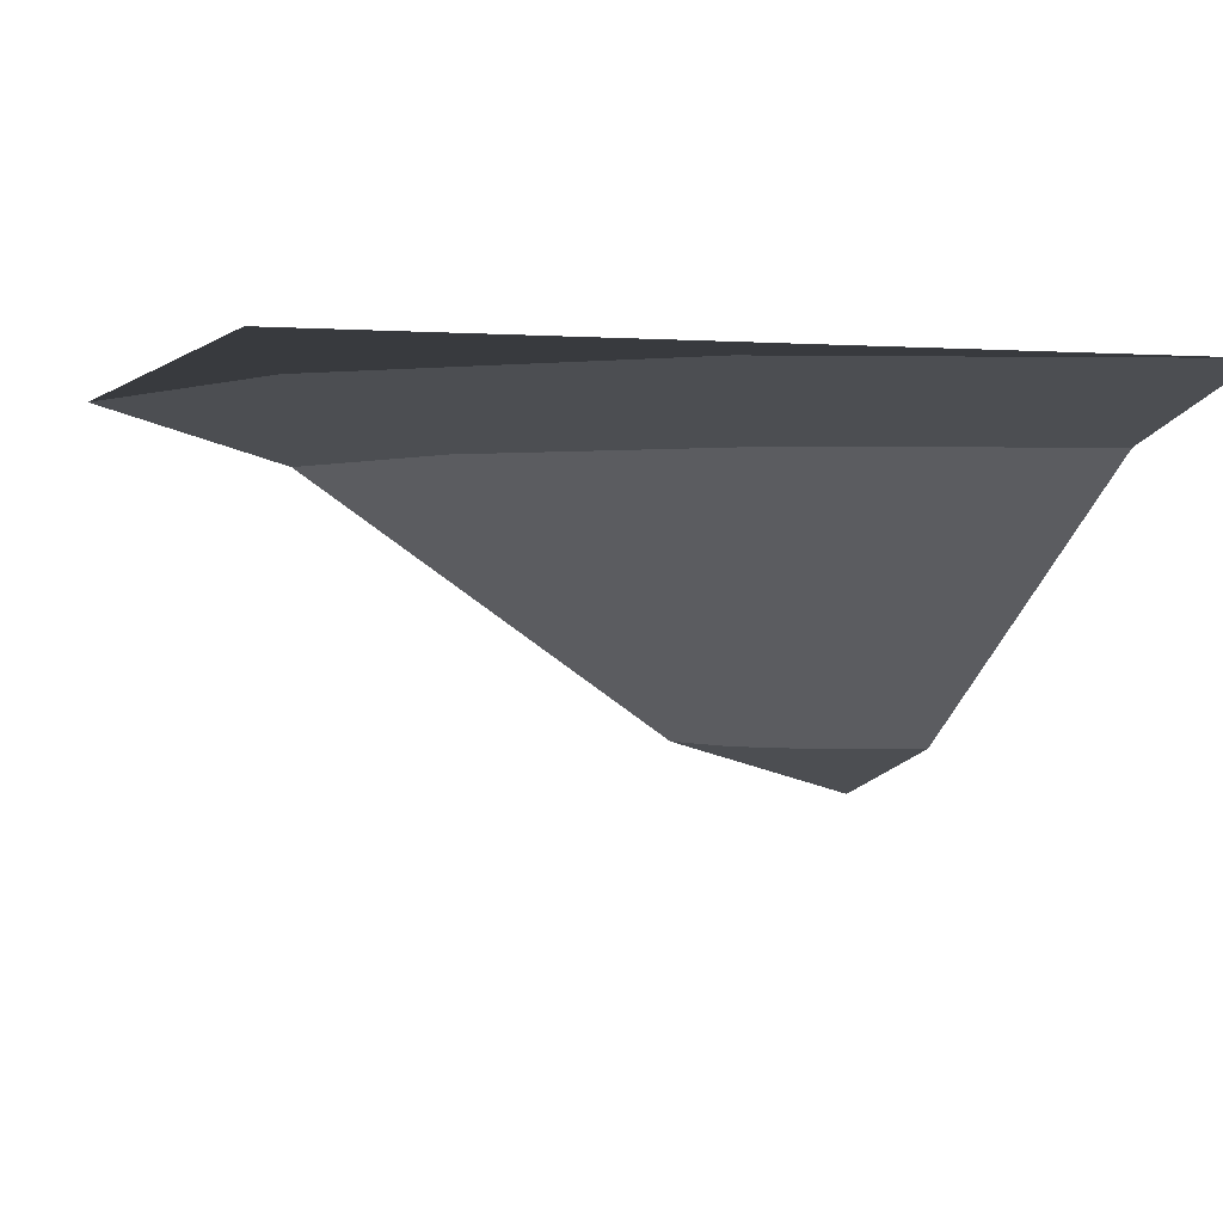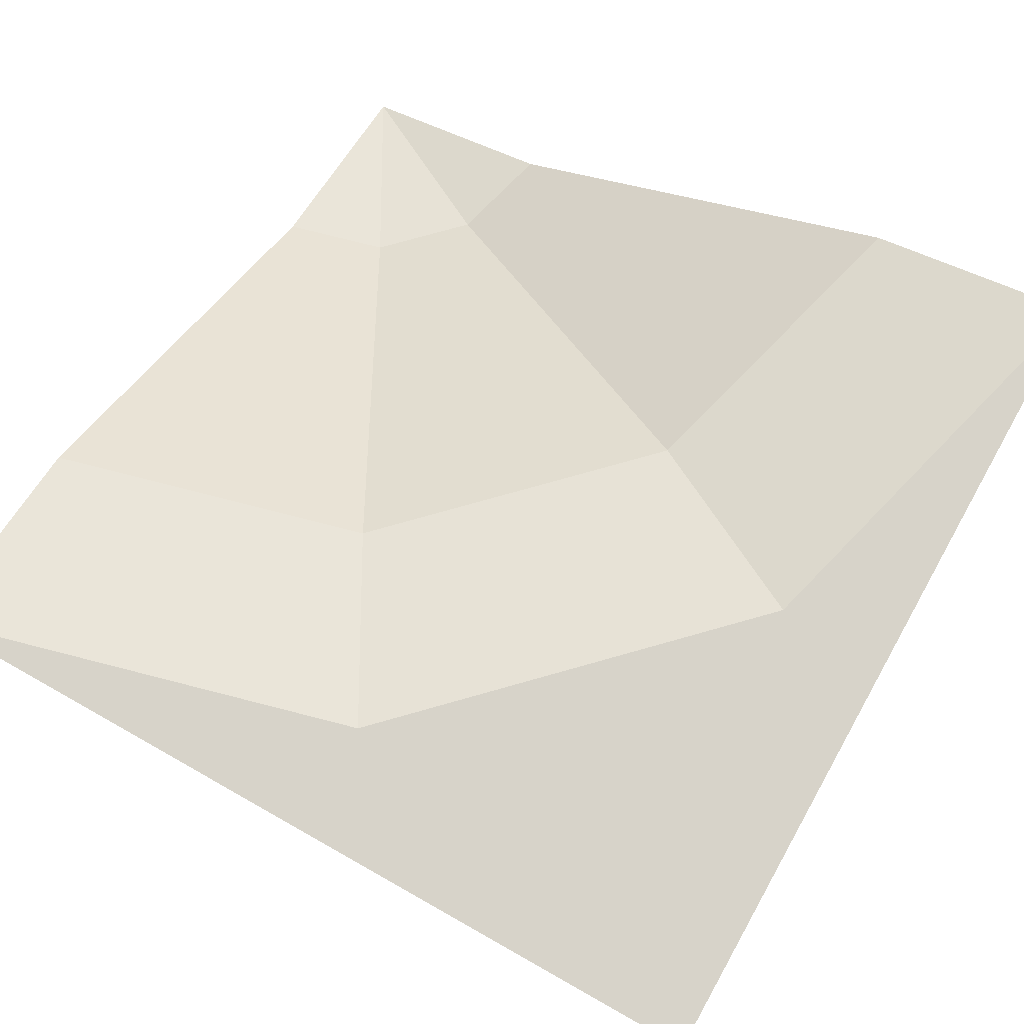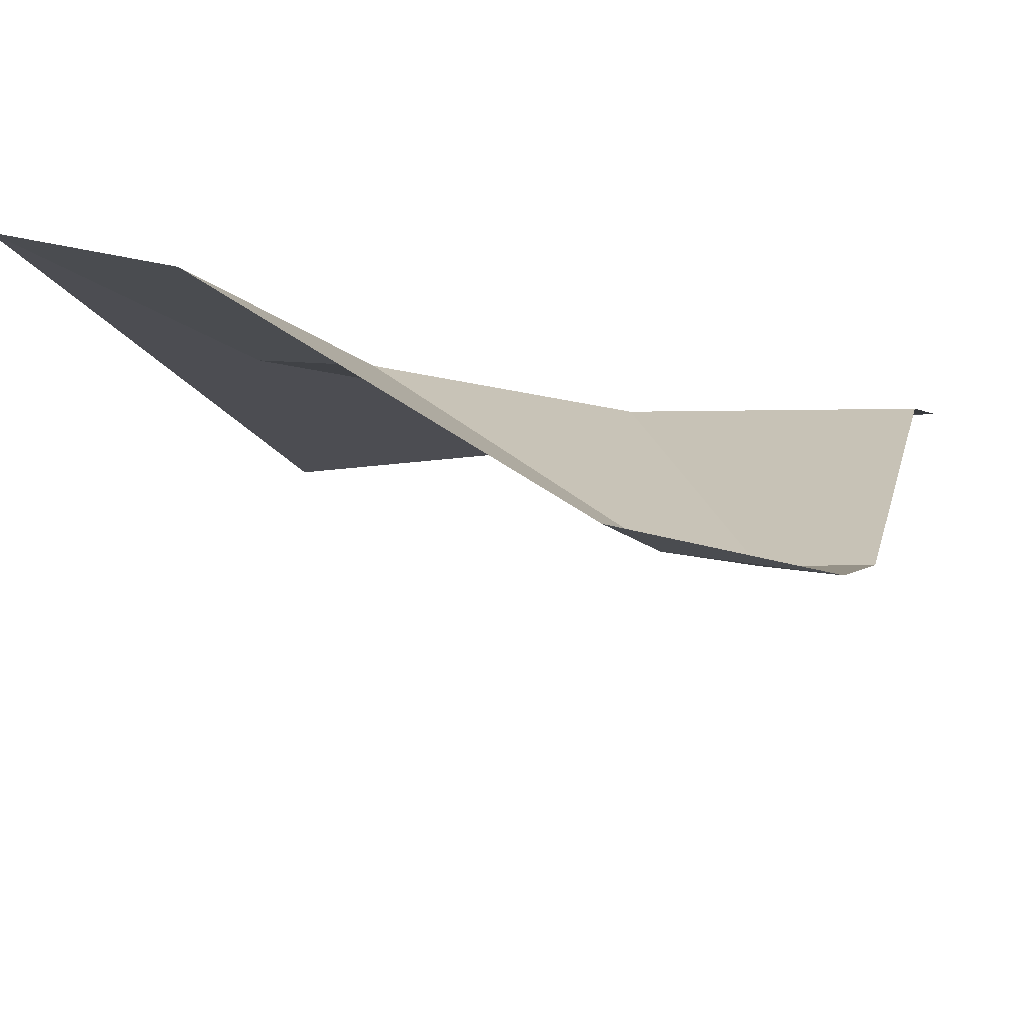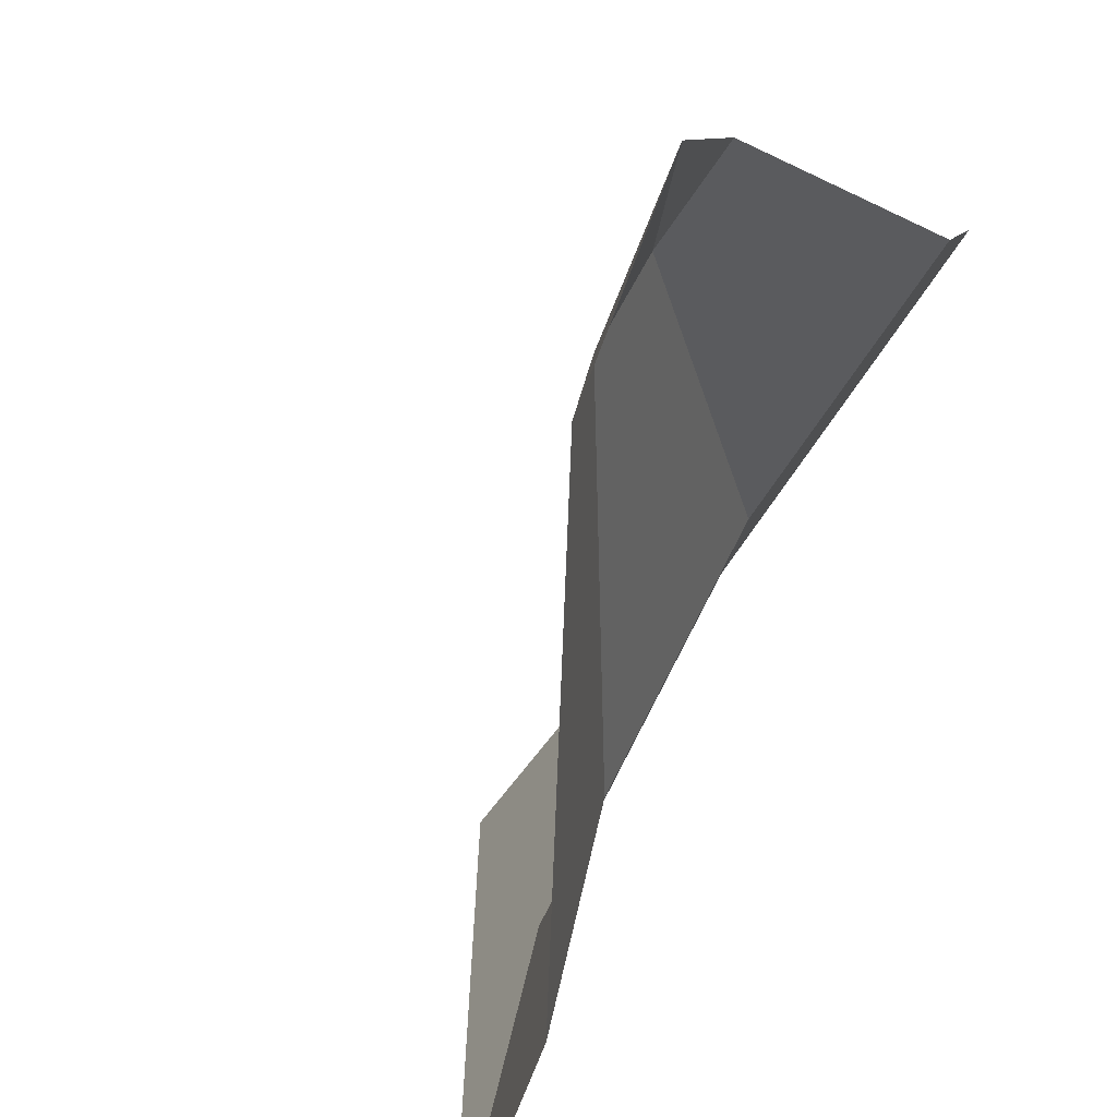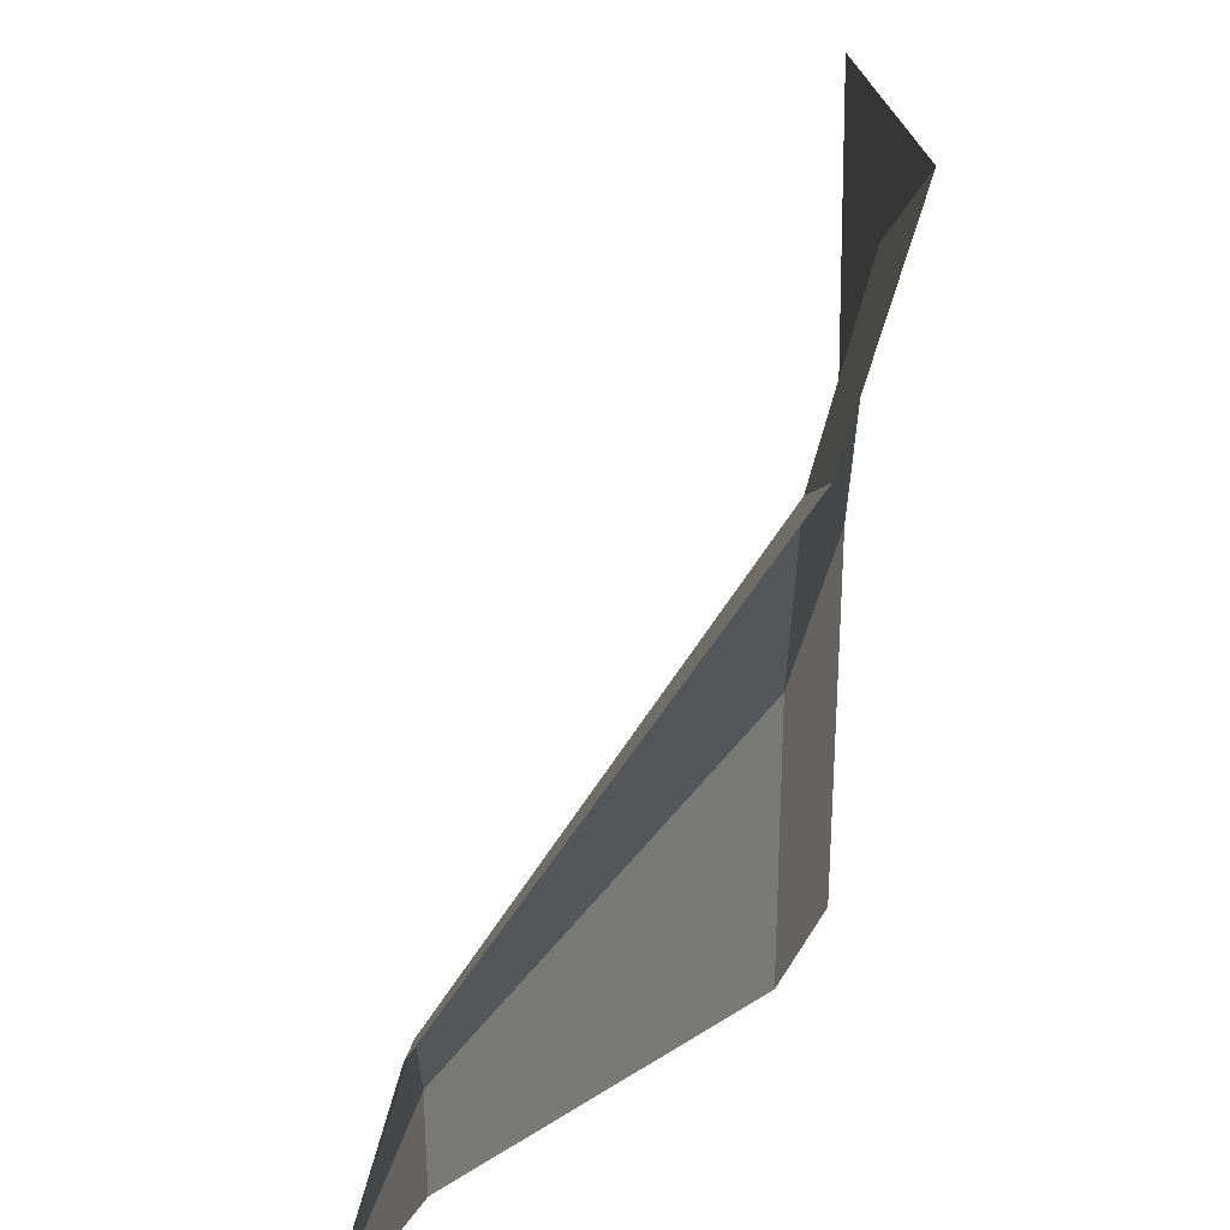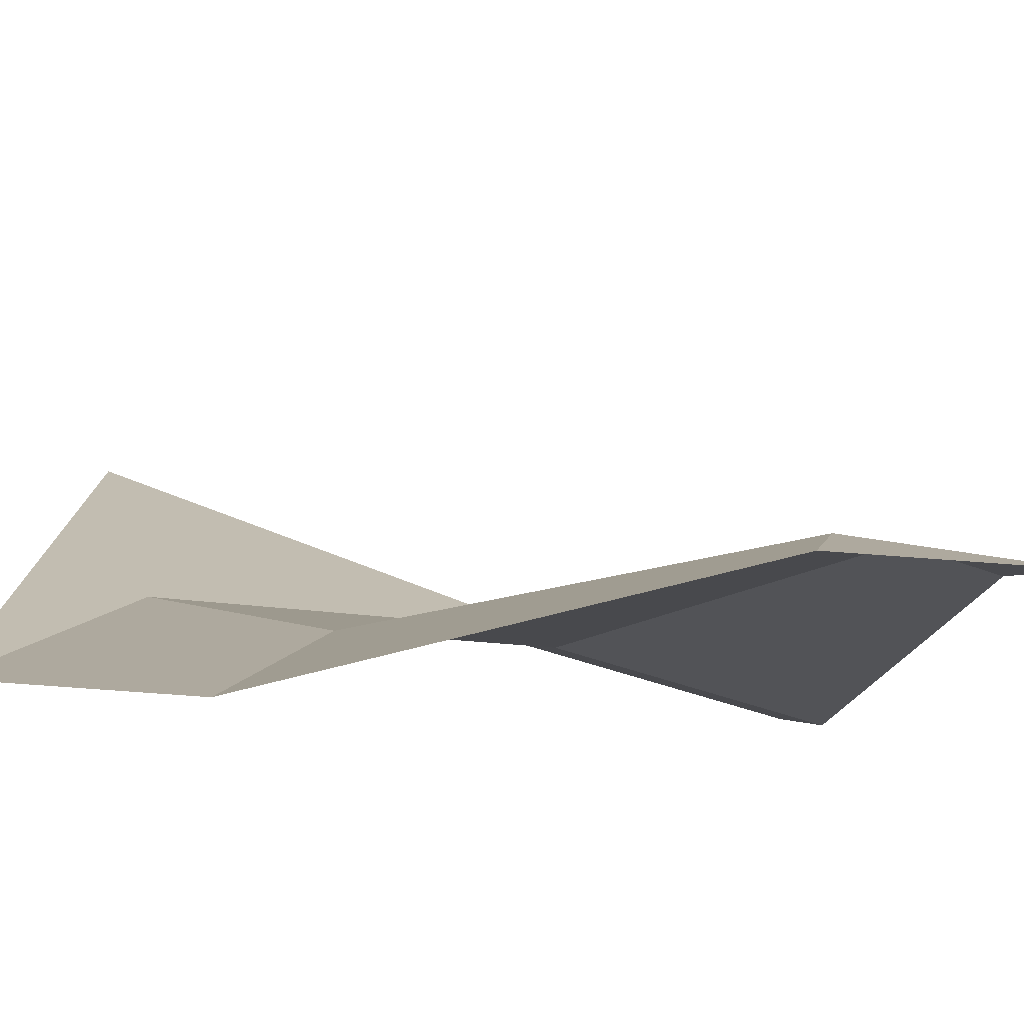
<metadata>
{"format":"obj","ext":"obj","renderer":"f3d","projection":"perspective","resolution":1024,"background":"white","views":[{"elev":0.6,"azim":-18.7,"up":"+Y"},{"elev":76.4,"azim":-60.7,"up":"+Y"},{"elev":-16.4,"azim":106.9,"up":"+Y"},{"elev":-70.3,"azim":52.8,"up":"+Z"},{"elev":15.7,"azim":90.3,"up":"+Z"},{"elev":-77.3,"azim":-20.9,"up":"+Z"}]}
</metadata>
<code>
o object1
g object1
v -1.232 1.2 0.5
v -0.5 1.2 1.232
v 0.5 1.2 1.5
v -1.5 1.2 1.5
v -1.5 1.2 -0.5
v -0.25 1.05 0.799
v -0.799 1.05 0.25
v 0.06699 0.35 -0.25
v 0.25 0.35 -0.06699
v 0.5 0.2 -0.5
v 0 0.35 -0.5
v 0.5 0.35 0
v -1 1.05 -0.5
v 0.5 1.05 1
f 1 5 4
f 4 3 2
f 2 1 4
f 6 7 1
f 1 2 6
f 9 8 7
f 7 6 9
f 9 10 8
f 8 10 11
f 12 10 9
f 8 11 13
f 13 7 8
f 12 9 6
f 6 14 12
f 1 7 13
f 5 1 13
f 14 6 2
f 2 3 14

</code>
